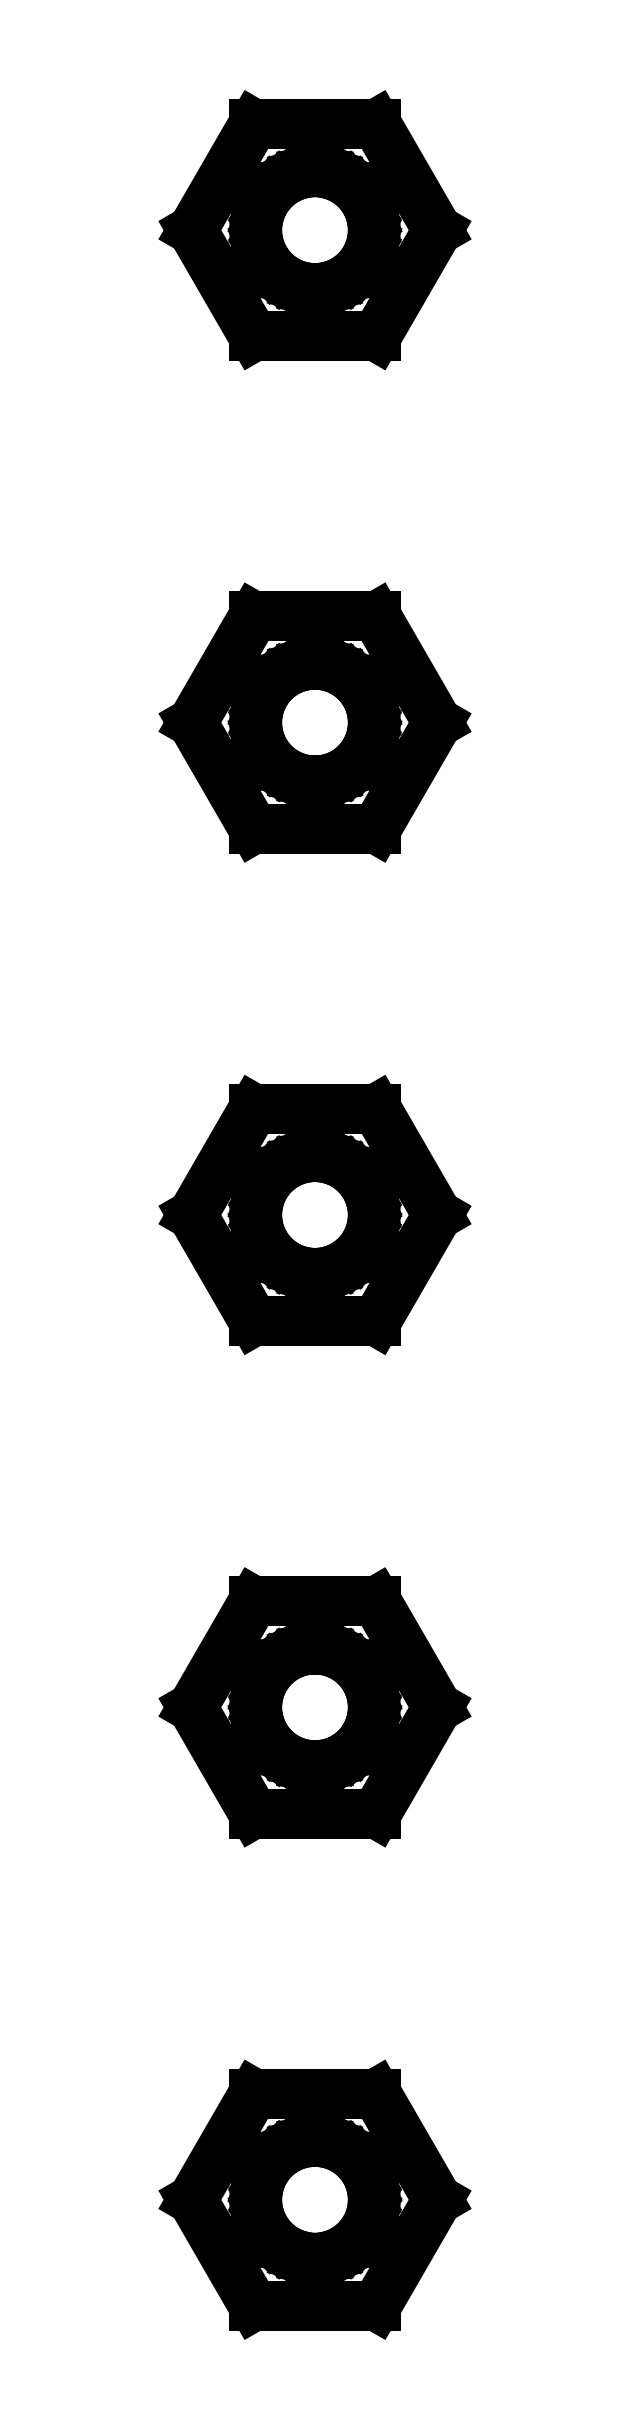
<metadata>
{"format":"dxf","ext":"dxf","renderer":"ezdxf+matplotlib","layout":"modelspace","background":"white","min_lineweight":24,"dpi":150}
</metadata>
<code>
0
SECTION
2
ENTITIES
0
LINE
8
0
10
3.173
20
114.8
11
1.587
21
117.5
0
LINE
8
0
10
1.587
20
117.5
11
-1.587
21
117.5
0
LINE
8
0
10
-1.587
20
117.5
11
-3.173
21
114.8
0
LINE
8
0
10
-3.173
20
114.8
11
-1.587
21
112
0
LINE
8
0
10
-1.587
20
112
11
1.587
21
112
0
LINE
8
0
10
1.587
20
112
11
3.173
21
114.8
0
LINE
8
0
10
-0.09418
20
113.3
11
-0.2811
21
113.3
0
LINE
8
0
10
-0.2811
20
113.3
11
-0.4635
21
113.3
0
LINE
8
0
10
-0.4635
20
113.3
11
-0.6387
21
113.4
0
LINE
8
0
10
-0.6387
20
113.4
11
-0.8037
21
113.5
0
LINE
8
0
10
-0.8037
20
113.5
11
-0.9561
21
113.6
0
LINE
8
0
10
-0.9561
20
113.6
11
-1.093
21
113.7
0
LINE
8
0
10
-1.093
20
113.7
11
-1.214
21
113.9
0
LINE
8
0
10
-1.214
20
113.9
11
-1.314
21
114
0
LINE
8
0
10
-1.314
20
114
11
-1.395
21
114.2
0
LINE
8
0
10
-1.395
20
114.2
11
-1.453
21
114.4
0
LINE
8
0
10
-1.453
20
114.4
11
-1.488
21
114.6
0
LINE
8
0
10
-1.488
20
114.6
11
-1.5
21
114.8
0
LINE
8
0
10
-1.5
20
114.8
11
-1.488
21
114.9
0
LINE
8
0
10
-1.488
20
114.9
11
-1.453
21
115.1
0
LINE
8
0
10
-1.453
20
115.1
11
-1.395
21
115.3
0
LINE
8
0
10
-1.395
20
115.3
11
-1.314
21
115.5
0
LINE
8
0
10
-1.314
20
115.5
11
-1.214
21
115.6
0
LINE
8
0
10
-1.214
20
115.6
11
-1.093
21
115.8
0
LINE
8
0
10
-1.093
20
115.8
11
-0.9561
21
115.9
0
LINE
8
0
10
-0.9561
20
115.9
11
-0.8037
21
116
0
LINE
8
0
10
-0.8037
20
116
11
-0.6387
21
116.1
0
LINE
8
0
10
-0.6387
20
116.1
11
-0.4635
21
116.2
0
LINE
8
0
10
-0.4635
20
116.2
11
-0.2811
21
116.2
0
LINE
8
0
10
-0.2811
20
116.2
11
-0.09418
21
116.2
0
LINE
8
0
10
-0.09418
20
116.2
11
0.09418
21
116.2
0
LINE
8
0
10
0.09418
20
116.2
11
0.2811
21
116.2
0
LINE
8
0
10
0.2811
20
116.2
11
0.4635
21
116.2
0
LINE
8
0
10
0.4635
20
116.2
11
0.6387
21
116.1
0
LINE
8
0
10
0.6387
20
116.1
11
0.8037
21
116
0
LINE
8
0
10
0.8037
20
116
11
0.9561
21
115.9
0
LINE
8
0
10
0.9561
20
115.9
11
1.093
21
115.8
0
LINE
8
0
10
1.093
20
115.8
11
1.214
21
115.6
0
LINE
8
0
10
1.214
20
115.6
11
1.314
21
115.5
0
LINE
8
0
10
1.314
20
115.5
11
1.395
21
115.3
0
LINE
8
0
10
1.395
20
115.3
11
1.453
21
115.1
0
LINE
8
0
10
1.453
20
115.1
11
1.488
21
114.9
0
LINE
8
0
10
1.488
20
114.9
11
1.5
21
114.8
0
LINE
8
0
10
1.5
20
114.8
11
1.488
21
114.6
0
LINE
8
0
10
1.488
20
114.6
11
1.453
21
114.4
0
LINE
8
0
10
1.453
20
114.4
11
1.395
21
114.2
0
LINE
8
0
10
1.395
20
114.2
11
1.314
21
114
0
LINE
8
0
10
1.314
20
114
11
1.214
21
113.9
0
LINE
8
0
10
1.214
20
113.9
11
1.093
21
113.7
0
LINE
8
0
10
1.093
20
113.7
11
0.9561
21
113.6
0
LINE
8
0
10
0.9561
20
113.6
11
0.8037
21
113.5
0
LINE
8
0
10
0.8037
20
113.5
11
0.6387
21
113.4
0
LINE
8
0
10
0.6387
20
113.4
11
0.4635
21
113.3
0
LINE
8
0
10
0.4635
20
113.3
11
0.2811
21
113.3
0
LINE
8
0
10
0.2811
20
113.3
11
0.09418
21
113.3
0
LINE
8
0
10
0.09418
20
113.3
11
-0.09418
21
113.3
0
LINE
8
0
10
3.173
20
102
11
1.587
21
104.7
0
LINE
8
0
10
1.587
20
104.7
11
-1.587
21
104.7
0
LINE
8
0
10
-1.587
20
104.7
11
-3.173
21
102
0
LINE
8
0
10
-3.173
20
102
11
-1.587
21
99.25
0
LINE
8
0
10
-1.587
20
99.25
11
1.587
21
99.25
0
LINE
8
0
10
1.587
20
99.25
11
3.173
21
102
0
LINE
8
0
10
-0.09418
20
100.5
11
-0.2811
21
100.5
0
LINE
8
0
10
-0.2811
20
100.5
11
-0.4635
21
100.6
0
LINE
8
0
10
-0.4635
20
100.6
11
-0.6387
21
100.6
0
LINE
8
0
10
-0.6387
20
100.6
11
-0.8037
21
100.7
0
LINE
8
0
10
-0.8037
20
100.7
11
-0.9561
21
100.8
0
LINE
8
0
10
-0.9561
20
100.8
11
-1.093
21
101
0
LINE
8
0
10
-1.093
20
101
11
-1.214
21
101.1
0
LINE
8
0
10
-1.214
20
101.1
11
-1.314
21
101.3
0
LINE
8
0
10
-1.314
20
101.3
11
-1.395
21
101.4
0
LINE
8
0
10
-1.395
20
101.4
11
-1.453
21
101.6
0
LINE
8
0
10
-1.453
20
101.6
11
-1.488
21
101.8
0
LINE
8
0
10
-1.488
20
101.8
11
-1.5
21
102
0
LINE
8
0
10
-1.5
20
102
11
-1.488
21
102.2
0
LINE
8
0
10
-1.488
20
102.2
11
-1.453
21
102.4
0
LINE
8
0
10
-1.453
20
102.4
11
-1.395
21
102.6
0
LINE
8
0
10
-1.395
20
102.6
11
-1.314
21
102.7
0
LINE
8
0
10
-1.314
20
102.7
11
-1.214
21
102.9
0
LINE
8
0
10
-1.214
20
102.9
11
-1.093
21
103
0
LINE
8
0
10
-1.093
20
103
11
-0.9561
21
103.2
0
LINE
8
0
10
-0.9561
20
103.2
11
-0.8037
21
103.3
0
LINE
8
0
10
-0.8037
20
103.3
11
-0.6387
21
103.4
0
LINE
8
0
10
-0.6387
20
103.4
11
-0.4635
21
103.4
0
LINE
8
0
10
-0.4635
20
103.4
11
-0.2811
21
103.5
0
LINE
8
0
10
-0.2811
20
103.5
11
-0.09418
21
103.5
0
LINE
8
0
10
-0.09418
20
103.5
11
0.09418
21
103.5
0
LINE
8
0
10
0.09418
20
103.5
11
0.2811
21
103.5
0
LINE
8
0
10
0.2811
20
103.5
11
0.4635
21
103.4
0
LINE
8
0
10
0.4635
20
103.4
11
0.6387
21
103.4
0
LINE
8
0
10
0.6387
20
103.4
11
0.8037
21
103.3
0
LINE
8
0
10
0.8037
20
103.3
11
0.9561
21
103.2
0
LINE
8
0
10
0.9561
20
103.2
11
1.093
21
103
0
LINE
8
0
10
1.093
20
103
11
1.214
21
102.9
0
LINE
8
0
10
1.214
20
102.9
11
1.314
21
102.7
0
LINE
8
0
10
1.314
20
102.7
11
1.395
21
102.6
0
LINE
8
0
10
1.395
20
102.6
11
1.453
21
102.4
0
LINE
8
0
10
1.453
20
102.4
11
1.488
21
102.2
0
LINE
8
0
10
1.488
20
102.2
11
1.5
21
102
0
LINE
8
0
10
1.5
20
102
11
1.488
21
101.8
0
LINE
8
0
10
1.488
20
101.8
11
1.453
21
101.6
0
LINE
8
0
10
1.453
20
101.6
11
1.395
21
101.4
0
LINE
8
0
10
1.395
20
101.4
11
1.314
21
101.3
0
LINE
8
0
10
1.314
20
101.3
11
1.214
21
101.1
0
LINE
8
0
10
1.214
20
101.1
11
1.093
21
101
0
LINE
8
0
10
1.093
20
101
11
0.9561
21
100.8
0
LINE
8
0
10
0.9561
20
100.8
11
0.8037
21
100.7
0
LINE
8
0
10
0.8037
20
100.7
11
0.6387
21
100.6
0
LINE
8
0
10
0.6387
20
100.6
11
0.4635
21
100.6
0
LINE
8
0
10
0.4635
20
100.6
11
0.2811
21
100.5
0
LINE
8
0
10
0.2811
20
100.5
11
0.09418
21
100.5
0
LINE
8
0
10
0.09418
20
100.5
11
-0.09418
21
100.5
0
LINE
8
0
10
3.173
20
89.25
11
1.587
21
92
0
LINE
8
0
10
1.587
20
92
11
-1.587
21
92
0
LINE
8
0
10
-1.587
20
92
11
-3.173
21
89.25
0
LINE
8
0
10
-3.173
20
89.25
11
-1.587
21
86.5
0
LINE
8
0
10
-1.587
20
86.5
11
1.587
21
86.5
0
LINE
8
0
10
1.587
20
86.5
11
3.173
21
89.25
0
LINE
8
0
10
-0.09418
20
87.75
11
-0.2811
21
87.78
0
LINE
8
0
10
-0.2811
20
87.78
11
-0.4635
21
87.82
0
LINE
8
0
10
-0.4635
20
87.82
11
-0.6387
21
87.89
0
LINE
8
0
10
-0.6387
20
87.89
11
-0.8037
21
87.98
0
LINE
8
0
10
-0.8037
20
87.98
11
-0.9561
21
88.09
0
LINE
8
0
10
-0.9561
20
88.09
11
-1.093
21
88.22
0
LINE
8
0
10
-1.093
20
88.22
11
-1.214
21
88.37
0
LINE
8
0
10
-1.214
20
88.37
11
-1.314
21
88.53
0
LINE
8
0
10
-1.314
20
88.53
11
-1.395
21
88.7
0
LINE
8
0
10
-1.395
20
88.7
11
-1.453
21
88.88
0
LINE
8
0
10
-1.453
20
88.88
11
-1.488
21
89.06
0
LINE
8
0
10
-1.488
20
89.06
11
-1.5
21
89.25
0
LINE
8
0
10
-1.5
20
89.25
11
-1.488
21
89.44
0
LINE
8
0
10
-1.488
20
89.44
11
-1.453
21
89.62
0
LINE
8
0
10
-1.453
20
89.62
11
-1.395
21
89.8
0
LINE
8
0
10
-1.395
20
89.8
11
-1.314
21
89.97
0
LINE
8
0
10
-1.314
20
89.97
11
-1.214
21
90.13
0
LINE
8
0
10
-1.214
20
90.13
11
-1.093
21
90.28
0
LINE
8
0
10
-1.093
20
90.28
11
-0.9561
21
90.41
0
LINE
8
0
10
-0.9561
20
90.41
11
-0.8037
21
90.52
0
LINE
8
0
10
-0.8037
20
90.52
11
-0.6387
21
90.61
0
LINE
8
0
10
-0.6387
20
90.61
11
-0.4635
21
90.68
0
LINE
8
0
10
-0.4635
20
90.68
11
-0.2811
21
90.72
0
LINE
8
0
10
-0.2811
20
90.72
11
-0.09418
21
90.75
0
LINE
8
0
10
-0.09418
20
90.75
11
0.09418
21
90.75
0
LINE
8
0
10
0.09418
20
90.75
11
0.2811
21
90.72
0
LINE
8
0
10
0.2811
20
90.72
11
0.4635
21
90.68
0
LINE
8
0
10
0.4635
20
90.68
11
0.6387
21
90.61
0
LINE
8
0
10
0.6387
20
90.61
11
0.8037
21
90.52
0
LINE
8
0
10
0.8037
20
90.52
11
0.9561
21
90.41
0
LINE
8
0
10
0.9561
20
90.41
11
1.093
21
90.28
0
LINE
8
0
10
1.093
20
90.28
11
1.214
21
90.13
0
LINE
8
0
10
1.214
20
90.13
11
1.314
21
89.97
0
LINE
8
0
10
1.314
20
89.97
11
1.395
21
89.8
0
LINE
8
0
10
1.395
20
89.8
11
1.453
21
89.62
0
LINE
8
0
10
1.453
20
89.62
11
1.488
21
89.44
0
LINE
8
0
10
1.488
20
89.44
11
1.5
21
89.25
0
LINE
8
0
10
1.5
20
89.25
11
1.488
21
89.06
0
LINE
8
0
10
1.488
20
89.06
11
1.453
21
88.88
0
LINE
8
0
10
1.453
20
88.88
11
1.395
21
88.7
0
LINE
8
0
10
1.395
20
88.7
11
1.314
21
88.53
0
LINE
8
0
10
1.314
20
88.53
11
1.214
21
88.37
0
LINE
8
0
10
1.214
20
88.37
11
1.093
21
88.22
0
LINE
8
0
10
1.093
20
88.22
11
0.9561
21
88.09
0
LINE
8
0
10
0.9561
20
88.09
11
0.8037
21
87.98
0
LINE
8
0
10
0.8037
20
87.98
11
0.6387
21
87.89
0
LINE
8
0
10
0.6387
20
87.89
11
0.4635
21
87.82
0
LINE
8
0
10
0.4635
20
87.82
11
0.2811
21
87.78
0
LINE
8
0
10
0.2811
20
87.78
11
0.09418
21
87.75
0
LINE
8
0
10
0.09418
20
87.75
11
-0.09418
21
87.75
0
LINE
8
0
10
3.173
20
76.5
11
1.587
21
79.25
0
LINE
8
0
10
1.587
20
79.25
11
-1.587
21
79.25
0
LINE
8
0
10
-1.587
20
79.25
11
-3.173
21
76.5
0
LINE
8
0
10
-3.173
20
76.5
11
-1.587
21
73.75
0
LINE
8
0
10
-1.587
20
73.75
11
1.587
21
73.75
0
LINE
8
0
10
1.587
20
73.75
11
3.173
21
76.5
0
LINE
8
0
10
-0.09418
20
75
11
-0.2811
21
75.03
0
LINE
8
0
10
-0.2811
20
75.03
11
-0.4635
21
75.07
0
LINE
8
0
10
-0.4635
20
75.07
11
-0.6387
21
75.14
0
LINE
8
0
10
-0.6387
20
75.14
11
-0.8037
21
75.23
0
LINE
8
0
10
-0.8037
20
75.23
11
-0.9561
21
75.34
0
LINE
8
0
10
-0.9561
20
75.34
11
-1.093
21
75.47
0
LINE
8
0
10
-1.093
20
75.47
11
-1.214
21
75.62
0
LINE
8
0
10
-1.214
20
75.62
11
-1.314
21
75.78
0
LINE
8
0
10
-1.314
20
75.78
11
-1.395
21
75.95
0
LINE
8
0
10
-1.395
20
75.95
11
-1.453
21
76.13
0
LINE
8
0
10
-1.453
20
76.13
11
-1.488
21
76.31
0
LINE
8
0
10
-1.488
20
76.31
11
-1.5
21
76.5
0
LINE
8
0
10
-1.5
20
76.5
11
-1.488
21
76.69
0
LINE
8
0
10
-1.488
20
76.69
11
-1.453
21
76.87
0
LINE
8
0
10
-1.453
20
76.87
11
-1.395
21
77.05
0
LINE
8
0
10
-1.395
20
77.05
11
-1.314
21
77.22
0
LINE
8
0
10
-1.314
20
77.22
11
-1.214
21
77.38
0
LINE
8
0
10
-1.214
20
77.38
11
-1.093
21
77.53
0
LINE
8
0
10
-1.093
20
77.53
11
-0.9561
21
77.66
0
LINE
8
0
10
-0.9561
20
77.66
11
-0.8037
21
77.77
0
LINE
8
0
10
-0.8037
20
77.77
11
-0.6387
21
77.86
0
LINE
8
0
10
-0.6387
20
77.86
11
-0.4635
21
77.93
0
LINE
8
0
10
-0.4635
20
77.93
11
-0.2811
21
77.97
0
LINE
8
0
10
-0.2811
20
77.97
11
-0.09418
21
78
0
LINE
8
0
10
-0.09418
20
78
11
0.09418
21
78
0
LINE
8
0
10
0.09418
20
78
11
0.2811
21
77.97
0
LINE
8
0
10
0.2811
20
77.97
11
0.4635
21
77.93
0
LINE
8
0
10
0.4635
20
77.93
11
0.6387
21
77.86
0
LINE
8
0
10
0.6387
20
77.86
11
0.8037
21
77.77
0
LINE
8
0
10
0.8037
20
77.77
11
0.9561
21
77.66
0
LINE
8
0
10
0.9561
20
77.66
11
1.093
21
77.53
0
LINE
8
0
10
1.093
20
77.53
11
1.214
21
77.38
0
LINE
8
0
10
1.214
20
77.38
11
1.314
21
77.22
0
LINE
8
0
10
1.314
20
77.22
11
1.395
21
77.05
0
LINE
8
0
10
1.395
20
77.05
11
1.453
21
76.87
0
LINE
8
0
10
1.453
20
76.87
11
1.488
21
76.69
0
LINE
8
0
10
1.488
20
76.69
11
1.5
21
76.5
0
LINE
8
0
10
1.5
20
76.5
11
1.488
21
76.31
0
LINE
8
0
10
1.488
20
76.31
11
1.453
21
76.13
0
LINE
8
0
10
1.453
20
76.13
11
1.395
21
75.95
0
LINE
8
0
10
1.395
20
75.95
11
1.314
21
75.78
0
LINE
8
0
10
1.314
20
75.78
11
1.214
21
75.62
0
LINE
8
0
10
1.214
20
75.62
11
1.093
21
75.47
0
LINE
8
0
10
1.093
20
75.47
11
0.9561
21
75.34
0
LINE
8
0
10
0.9561
20
75.34
11
0.8037
21
75.23
0
LINE
8
0
10
0.8037
20
75.23
11
0.6387
21
75.14
0
LINE
8
0
10
0.6387
20
75.14
11
0.4635
21
75.07
0
LINE
8
0
10
0.4635
20
75.07
11
0.2811
21
75.03
0
LINE
8
0
10
0.2811
20
75.03
11
0.09418
21
75
0
LINE
8
0
10
0.09418
20
75
11
-0.09418
21
75
0
LINE
8
0
10
3.173
20
63.75
11
1.587
21
66.5
0
LINE
8
0
10
1.587
20
66.5
11
-1.587
21
66.5
0
LINE
8
0
10
-1.587
20
66.5
11
-3.173
21
63.75
0
LINE
8
0
10
-3.173
20
63.75
11
-1.587
21
61
0
LINE
8
0
10
-1.587
20
61
11
1.587
21
61
0
LINE
8
0
10
1.587
20
61
11
3.173
21
63.75
0
LINE
8
0
10
-0.09418
20
62.25
11
-0.2811
21
62.28
0
LINE
8
0
10
-0.2811
20
62.28
11
-0.4635
21
62.32
0
LINE
8
0
10
-0.4635
20
62.32
11
-0.6387
21
62.39
0
LINE
8
0
10
-0.6387
20
62.39
11
-0.8037
21
62.48
0
LINE
8
0
10
-0.8037
20
62.48
11
-0.9561
21
62.59
0
LINE
8
0
10
-0.9561
20
62.59
11
-1.093
21
62.72
0
LINE
8
0
10
-1.093
20
62.72
11
-1.214
21
62.87
0
LINE
8
0
10
-1.214
20
62.87
11
-1.314
21
63.03
0
LINE
8
0
10
-1.314
20
63.03
11
-1.395
21
63.2
0
LINE
8
0
10
-1.395
20
63.2
11
-1.453
21
63.38
0
LINE
8
0
10
-1.453
20
63.38
11
-1.488
21
63.56
0
LINE
8
0
10
-1.488
20
63.56
11
-1.5
21
63.75
0
LINE
8
0
10
-1.5
20
63.75
11
-1.488
21
63.94
0
LINE
8
0
10
-1.488
20
63.94
11
-1.453
21
64.12
0
LINE
8
0
10
-1.453
20
64.12
11
-1.395
21
64.3
0
LINE
8
0
10
-1.395
20
64.3
11
-1.314
21
64.47
0
LINE
8
0
10
-1.314
20
64.47
11
-1.214
21
64.63
0
LINE
8
0
10
-1.214
20
64.63
11
-1.093
21
64.78
0
LINE
8
0
10
-1.093
20
64.78
11
-0.9561
21
64.91
0
LINE
8
0
10
-0.9561
20
64.91
11
-0.8037
21
65.02
0
LINE
8
0
10
-0.8037
20
65.02
11
-0.6387
21
65.11
0
LINE
8
0
10
-0.6387
20
65.11
11
-0.4635
21
65.18
0
LINE
8
0
10
-0.4635
20
65.18
11
-0.2811
21
65.22
0
LINE
8
0
10
-0.2811
20
65.22
11
-0.09418
21
65.25
0
LINE
8
0
10
-0.09418
20
65.25
11
0.09418
21
65.25
0
LINE
8
0
10
0.09418
20
65.25
11
0.2811
21
65.22
0
LINE
8
0
10
0.2811
20
65.22
11
0.4635
21
65.18
0
LINE
8
0
10
0.4635
20
65.18
11
0.6387
21
65.11
0
LINE
8
0
10
0.6387
20
65.11
11
0.8037
21
65.02
0
LINE
8
0
10
0.8037
20
65.02
11
0.9561
21
64.91
0
LINE
8
0
10
0.9561
20
64.91
11
1.093
21
64.78
0
LINE
8
0
10
1.093
20
64.78
11
1.214
21
64.63
0
LINE
8
0
10
1.214
20
64.63
11
1.314
21
64.47
0
LINE
8
0
10
1.314
20
64.47
11
1.395
21
64.3
0
LINE
8
0
10
1.395
20
64.3
11
1.453
21
64.12
0
LINE
8
0
10
1.453
20
64.12
11
1.488
21
63.94
0
LINE
8
0
10
1.488
20
63.94
11
1.5
21
63.75
0
LINE
8
0
10
1.5
20
63.75
11
1.488
21
63.56
0
LINE
8
0
10
1.488
20
63.56
11
1.453
21
63.38
0
LINE
8
0
10
1.453
20
63.38
11
1.395
21
63.2
0
LINE
8
0
10
1.395
20
63.2
11
1.314
21
63.03
0
LINE
8
0
10
1.314
20
63.03
11
1.214
21
62.87
0
LINE
8
0
10
1.214
20
62.87
11
1.093
21
62.72
0
LINE
8
0
10
1.093
20
62.72
11
0.9561
21
62.59
0
LINE
8
0
10
0.9561
20
62.59
11
0.8037
21
62.48
0
LINE
8
0
10
0.8037
20
62.48
11
0.6387
21
62.39
0
LINE
8
0
10
0.6387
20
62.39
11
0.4635
21
62.32
0
LINE
8
0
10
0.4635
20
62.32
11
0.2811
21
62.28
0
LINE
8
0
10
0.2811
20
62.28
11
0.09418
21
62.25
0
LINE
8
0
10
0.09418
20
62.25
11
-0.09418
21
62.25
0
ENDSEC
0
EOF

</code>
